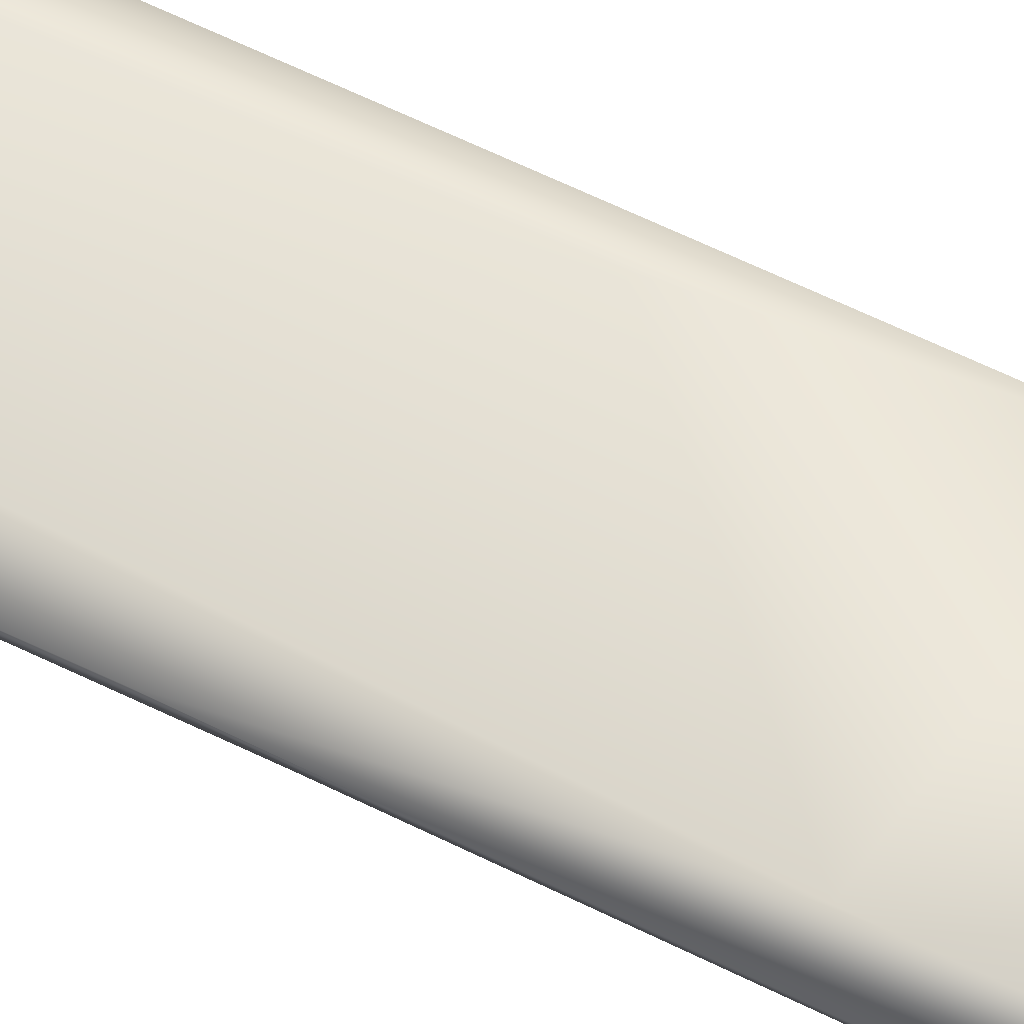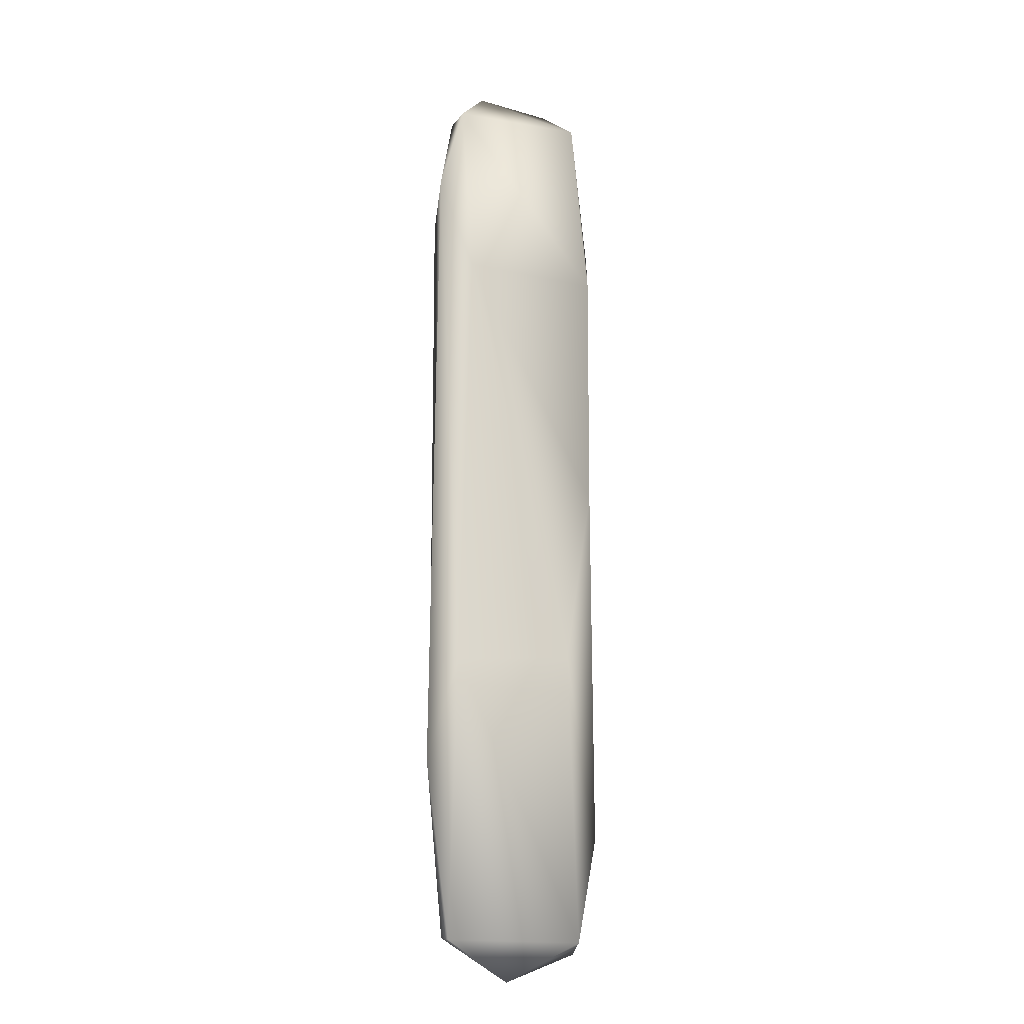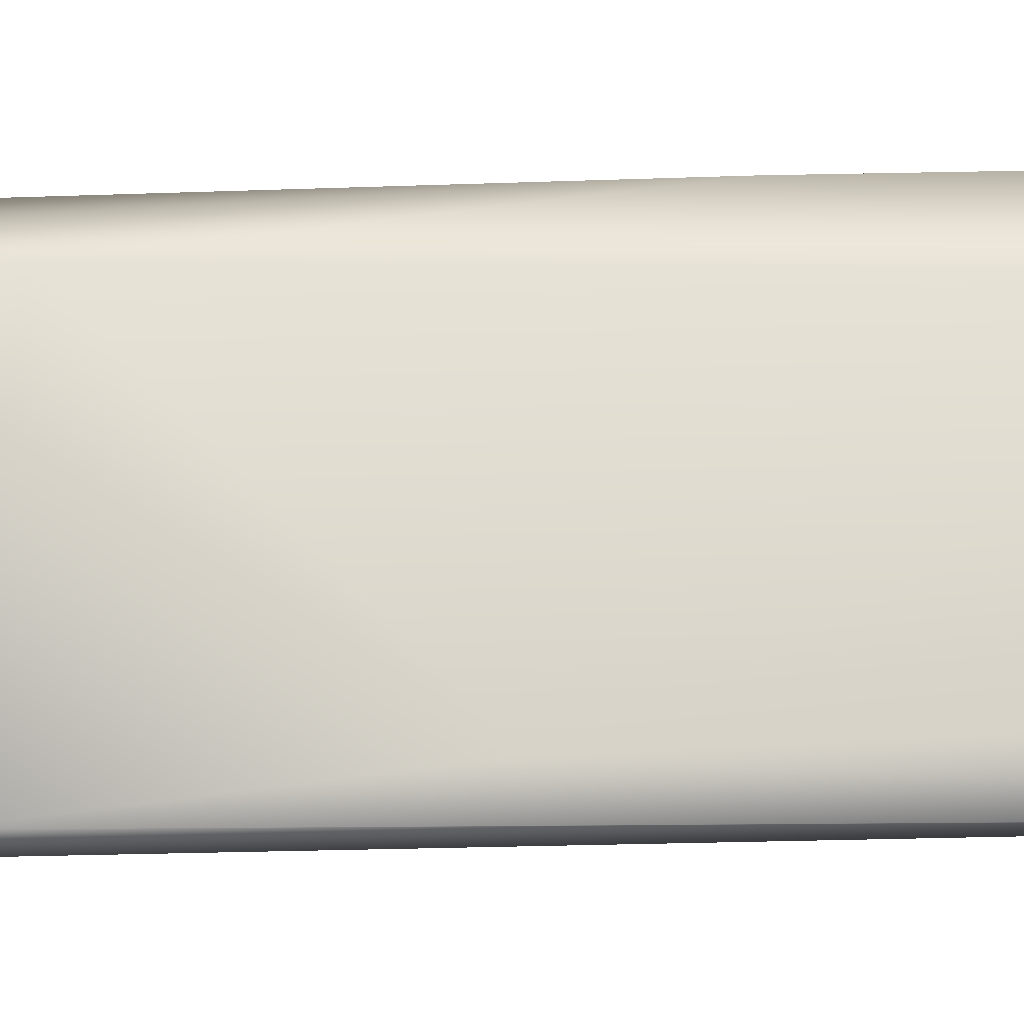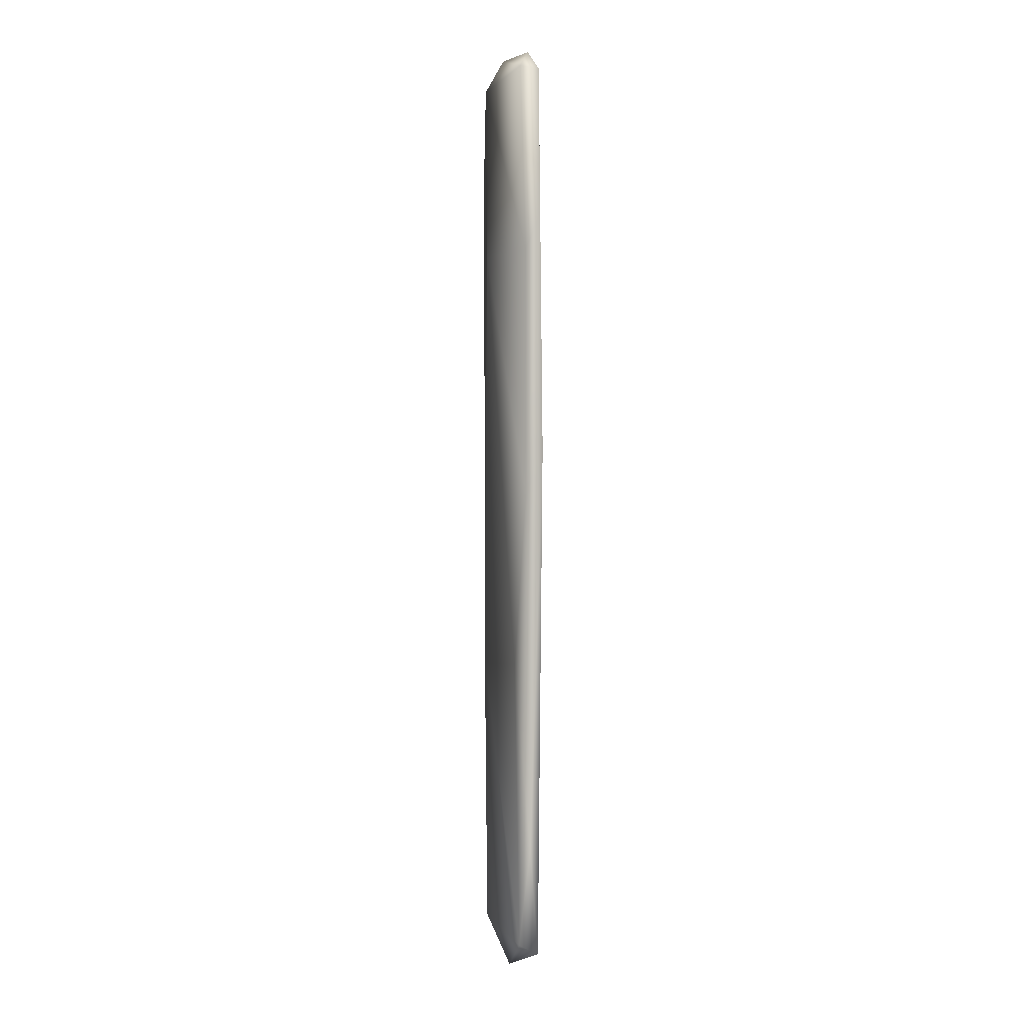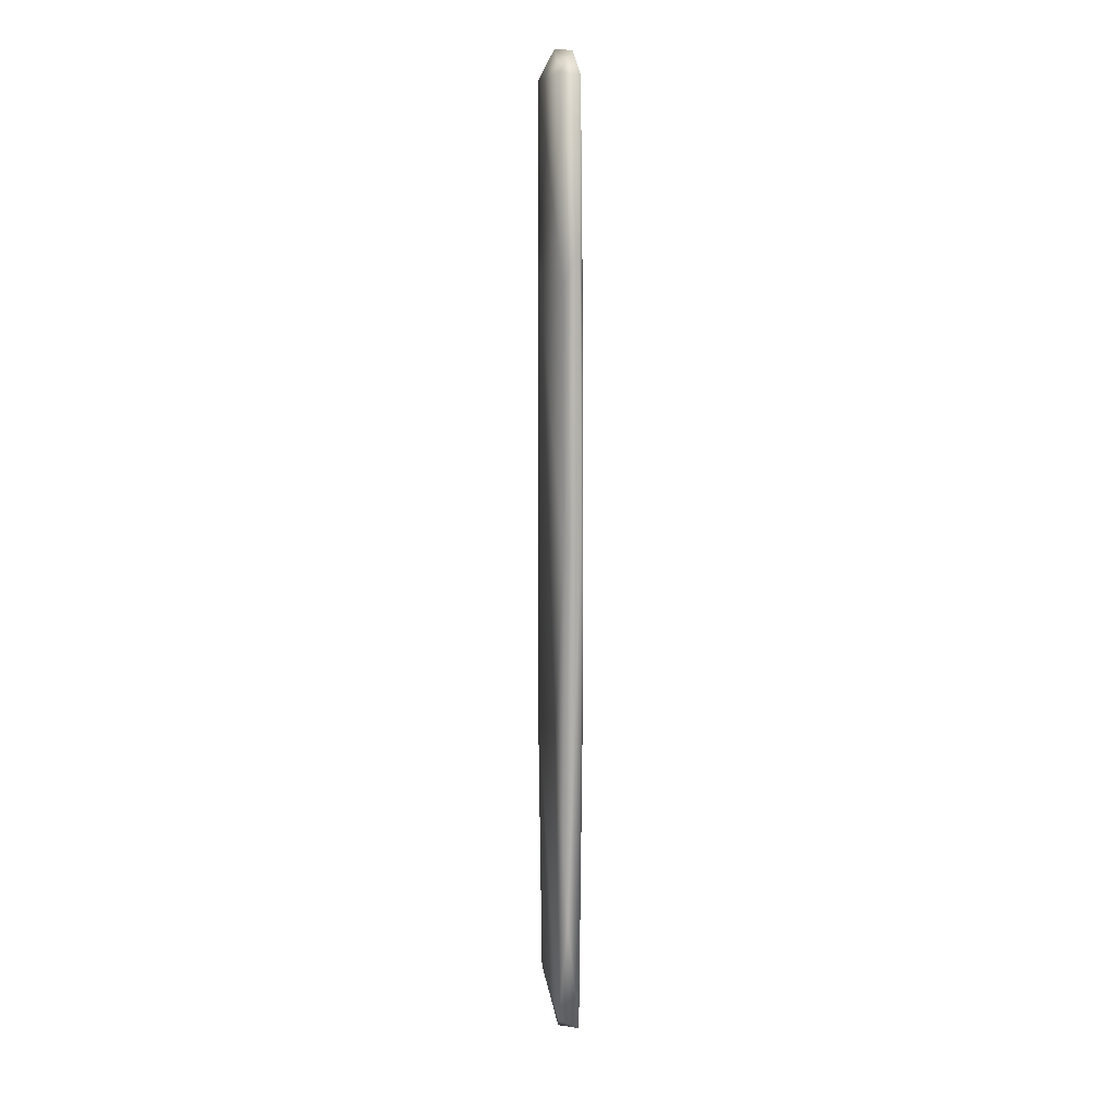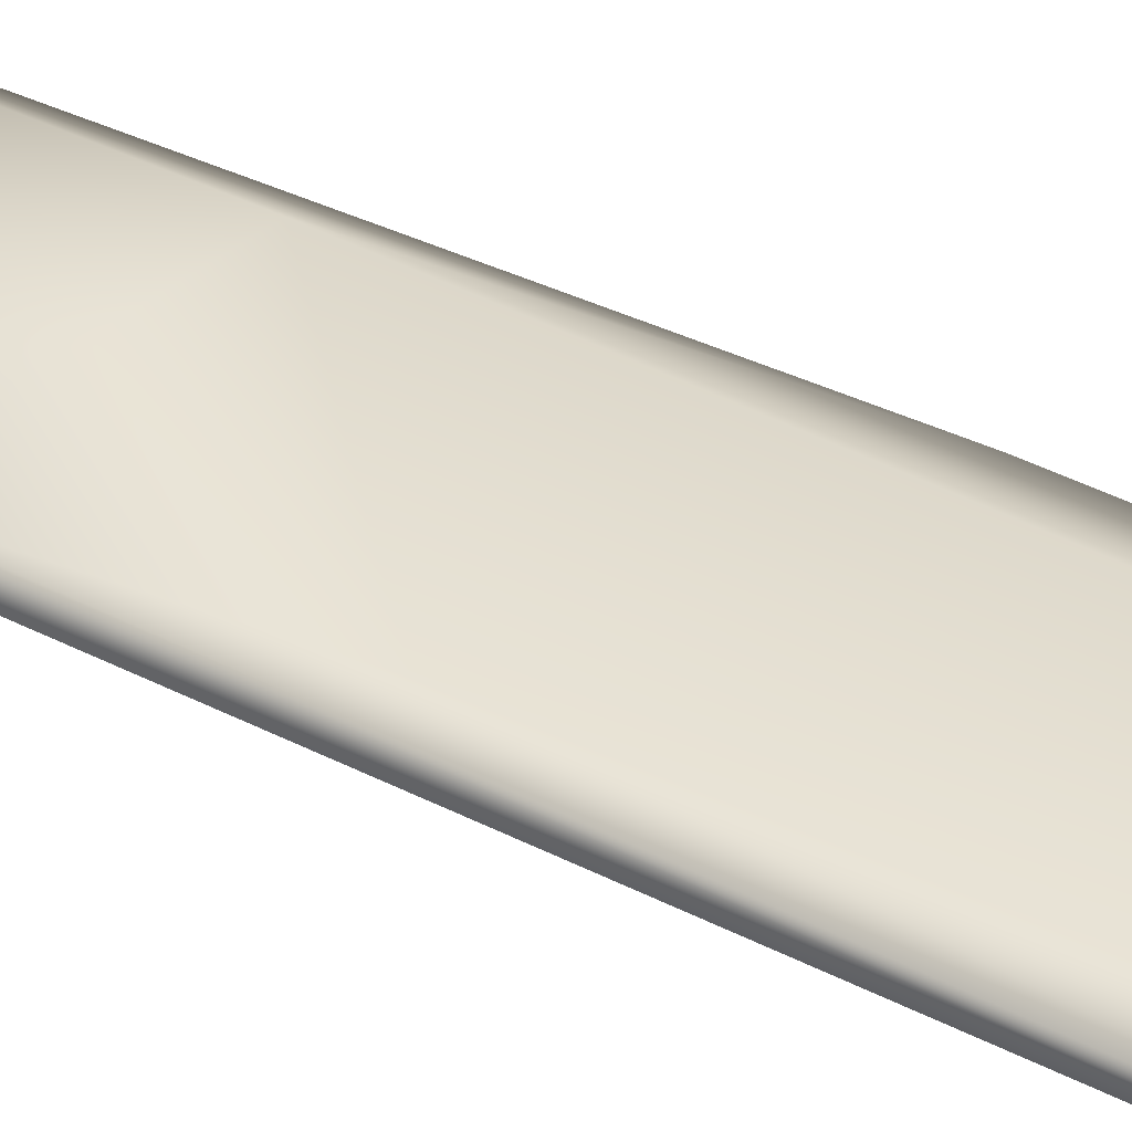
<metadata>
{"format":"obj","ext":"obj","renderer":"f3d","projection":"perspective","resolution":1024,"background":"white","views":[{"elev":61.6,"azim":-63.3,"up":"+Z"},{"elev":-16.8,"azim":157.2,"up":"+Y"},{"elev":74.7,"azim":89.0,"up":"+Z"},{"elev":1.1,"azim":-109.8,"up":"+Y"},{"elev":10.7,"azim":-102.5,"up":"+Y"},{"elev":40.2,"azim":122.3,"up":"+Z"}]}
</metadata>
<code>
o Bandage_Strip_1
v 0.028 0.1369 -0.005348
v 0.03454 -0.1101 -0.004688
v -0.03168 -0.1049 -0.009251
v -0.04974 -0.2096 -0.006206
v -0.03773 -0.2672 -0.008612
v -0.03877 -0.2731 0.002531
v 0.03826 -0.2655 0.008272
v 0.002793 -0.289 -1.9e-05
v 0.03819 -0.2669 -0.001939
v 0.04968 -0.1672 0.00438
v 0.04655 -0.09896 0.009493
v 0.03737 -0.01599 0.009799
v -0.05058 0.01997 0.000932
v -0.03821 -0.08563 0.004571
v -0.05127 0.1539 -0.000855
v -0.04795 -0.005233 -0.008271
v -0.04847 0.1337 -0.00859
v 0.03323 0.1319 0.009617
v -0.03267 0.1305 0.005219
v 0.0485 0.1623 0.006337
v 0.03713 0.2363 0.00824
v -0.04089 0.2383 0.002121
v -0.02329 0.2515 0.001837
v 0.01937 0.2551 0.001796
v -0.0385 0.2397 -0.008198
v 0.03469 0.2394 -0.003954
v 0.04743 0.1907 -0.000708
f 1 2 3
f 16 3 4
f 3 5 4
f 8 6 5
f 4 5 6
f 13 6 14
f 4 6 13
f 11 6 7
f 8 9 7
f 5 9 8
f 2 9 5
f 2 5 3
f 12 19 14
f 19 13 14
f 11 14 6
f 11 7 10
f 9 10 7
f 12 14 11
f 13 15 16
f 13 19 15
f 17 16 15
f 16 1 3
f 12 18 19
f 18 20 21
f 19 18 21
f 19 21 22
f 21 23 22
f 22 23 25
f 23 24 25
f 24 26 25
f 26 21 27
f 21 26 24
f 27 21 20
f 23 21 24
f 27 1 26
f 26 1 17
f 25 26 17
f 17 1 16
f 22 25 15
f 25 17 15
f 2 1 27
f 27 20 11
f 12 11 20
f 20 18 12
f 22 15 19
f 13 16 4
f 11 10 27
f 27 10 2
f 10 9 2
f 6 8 7

</code>
